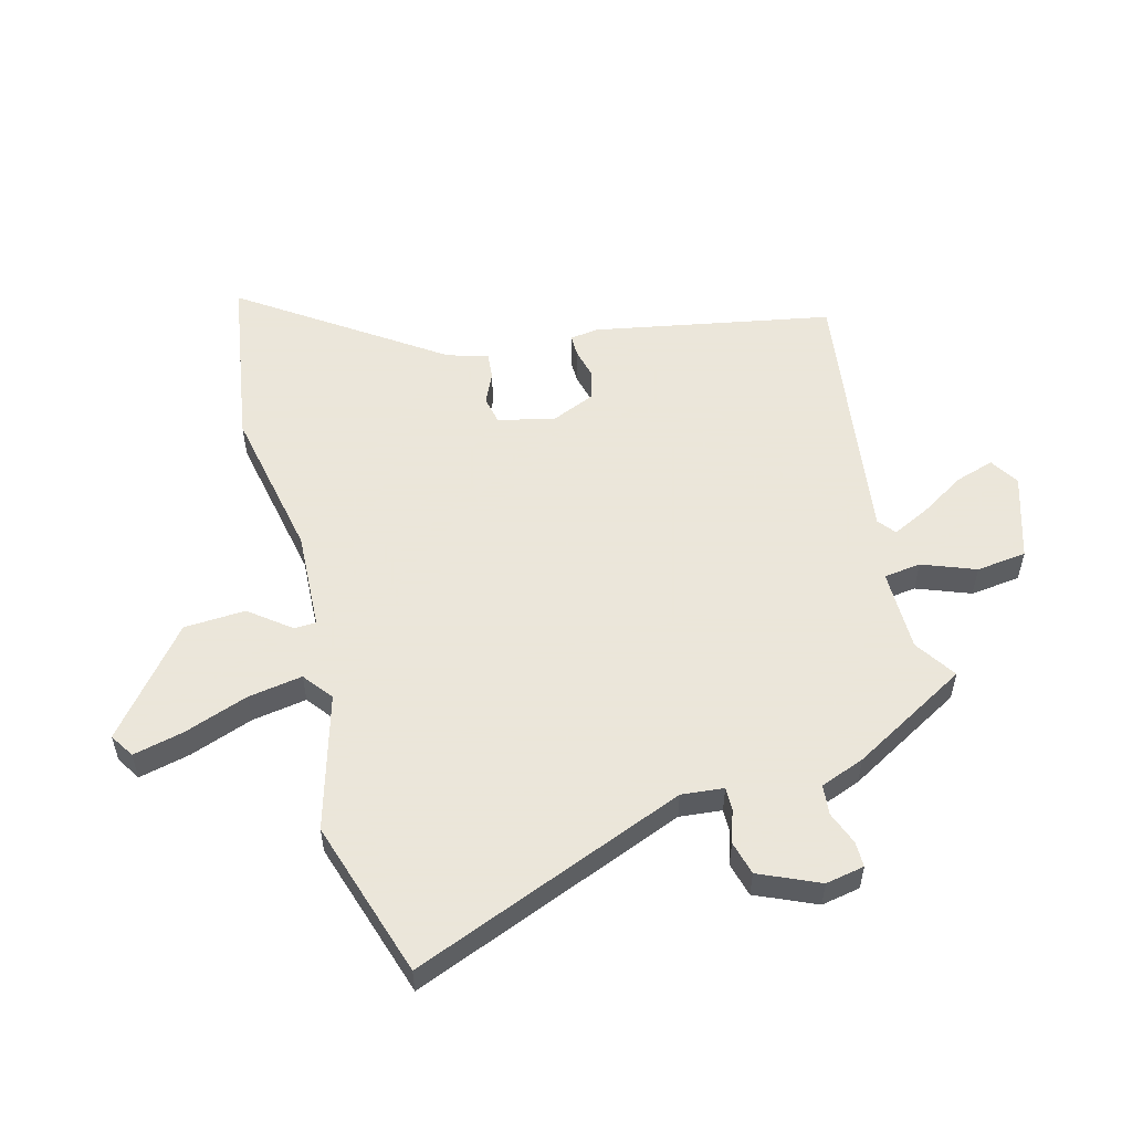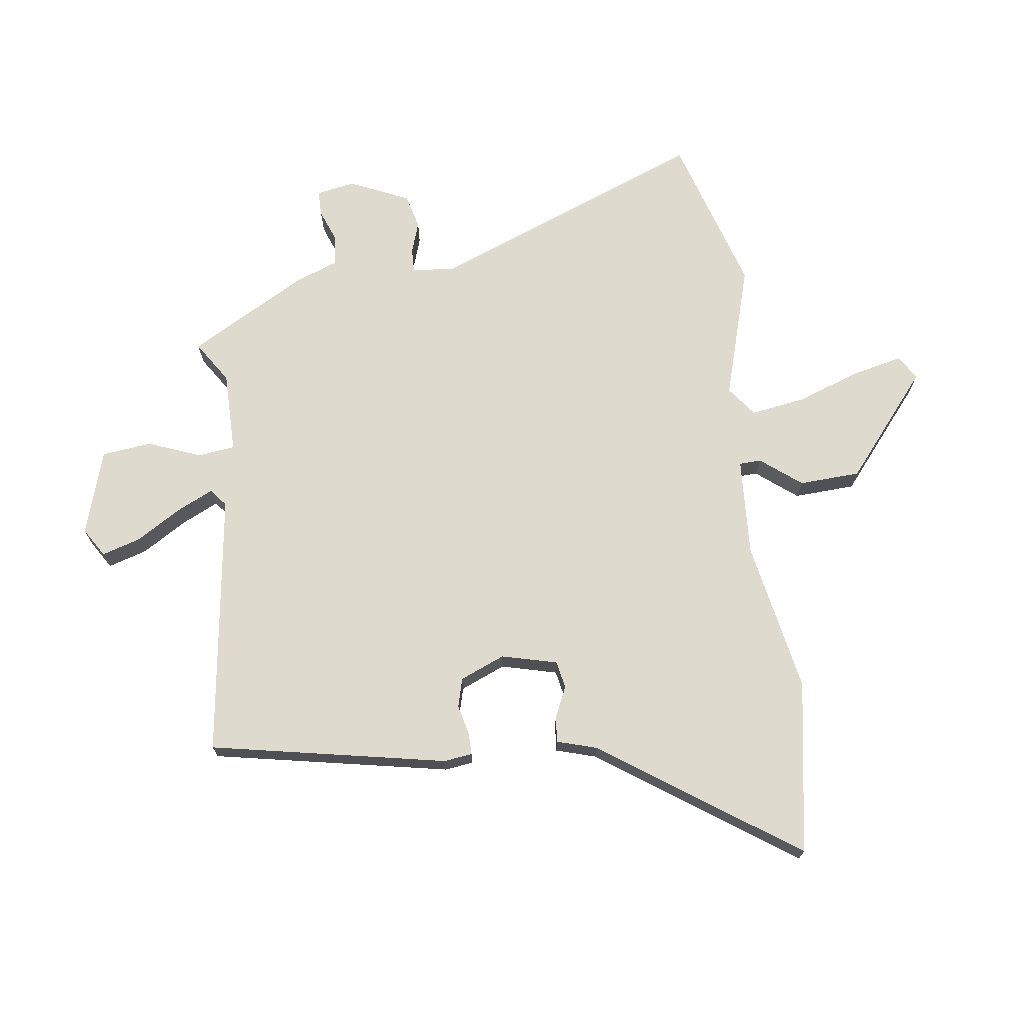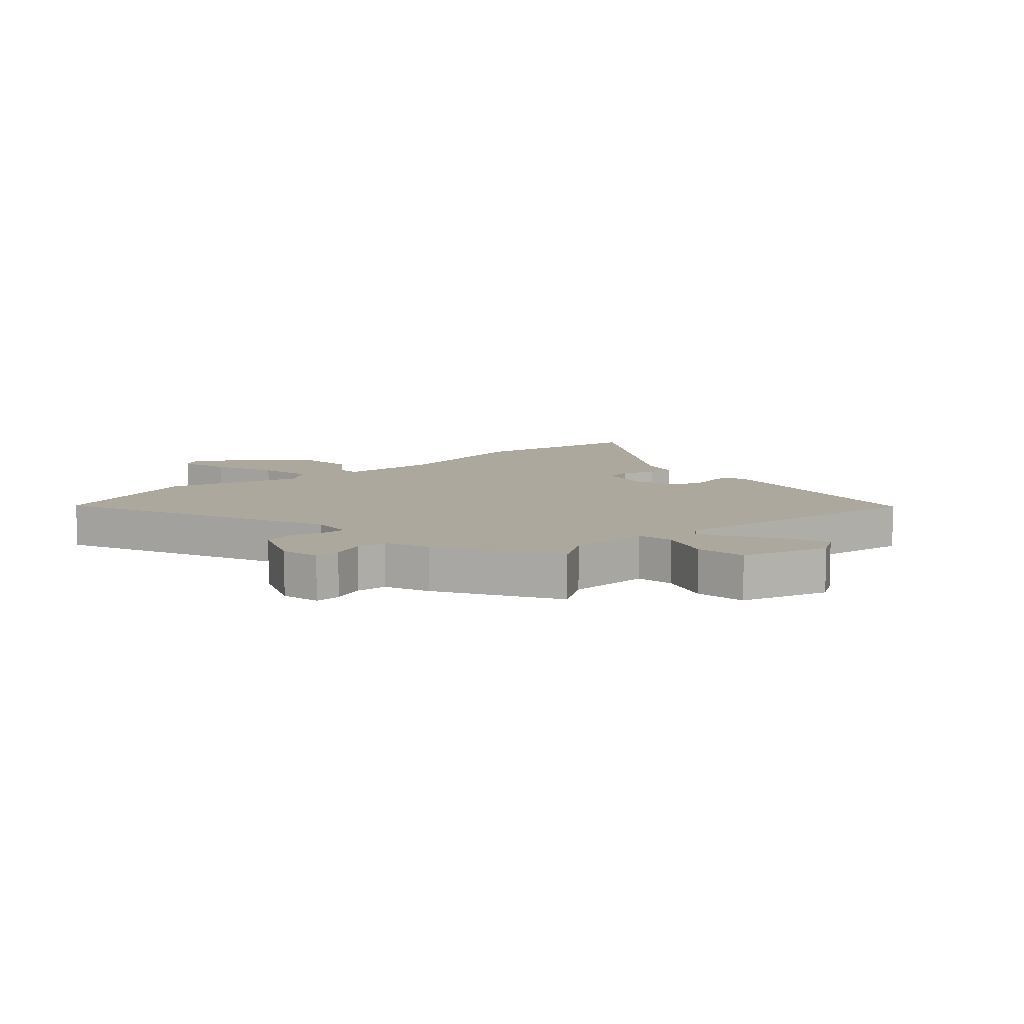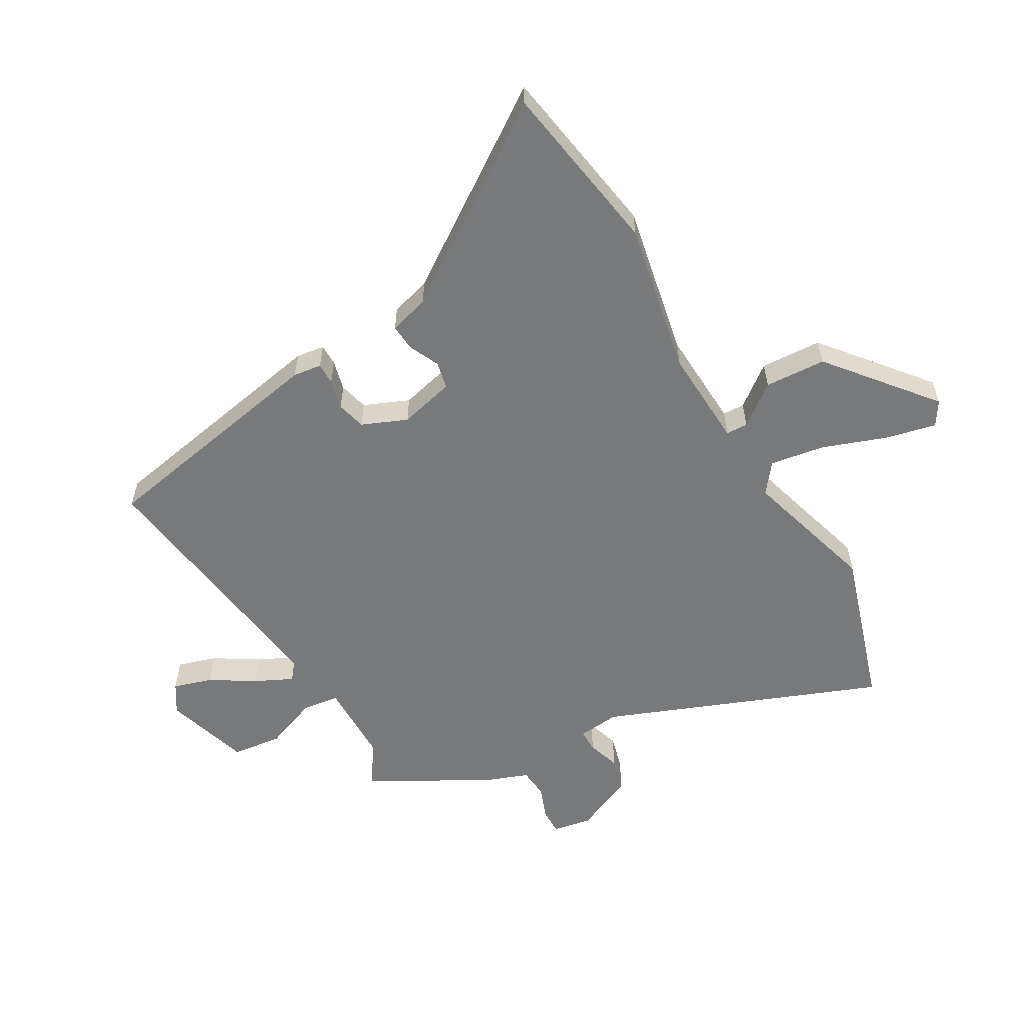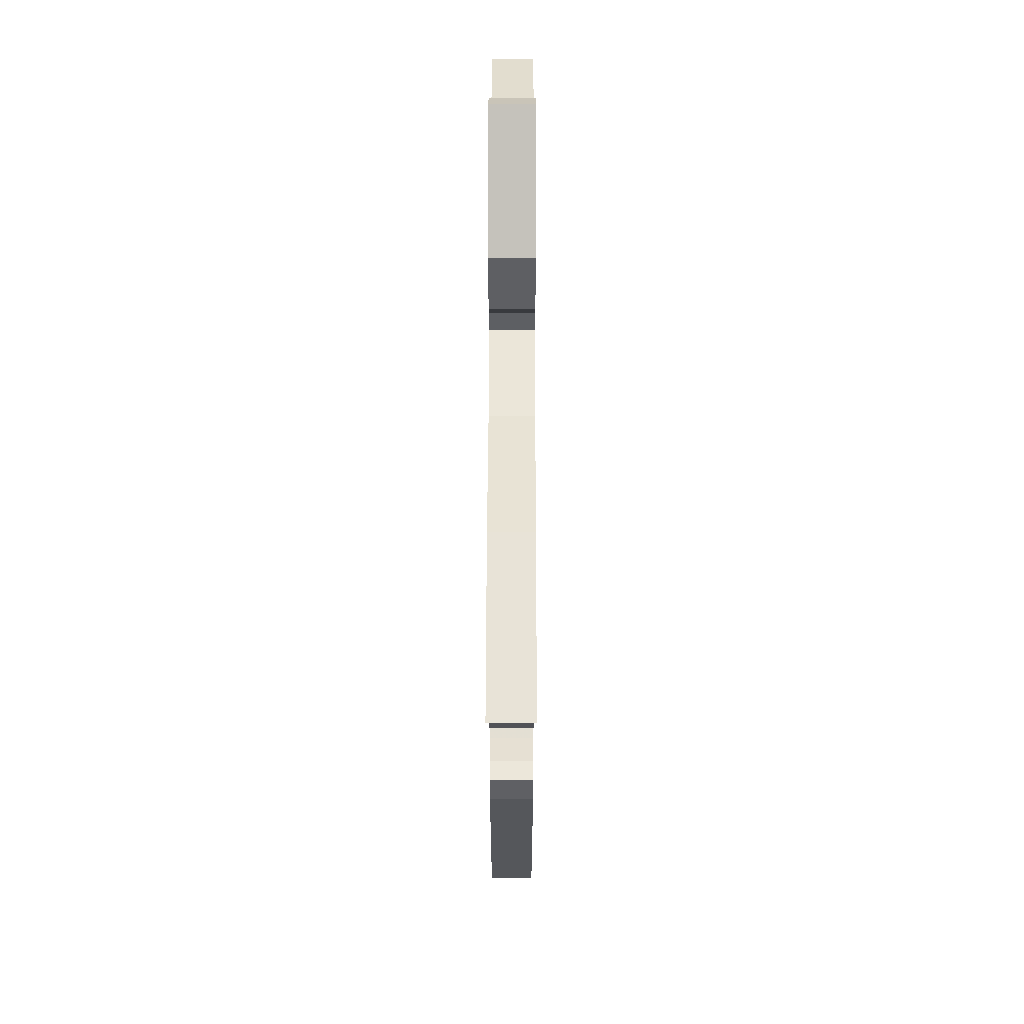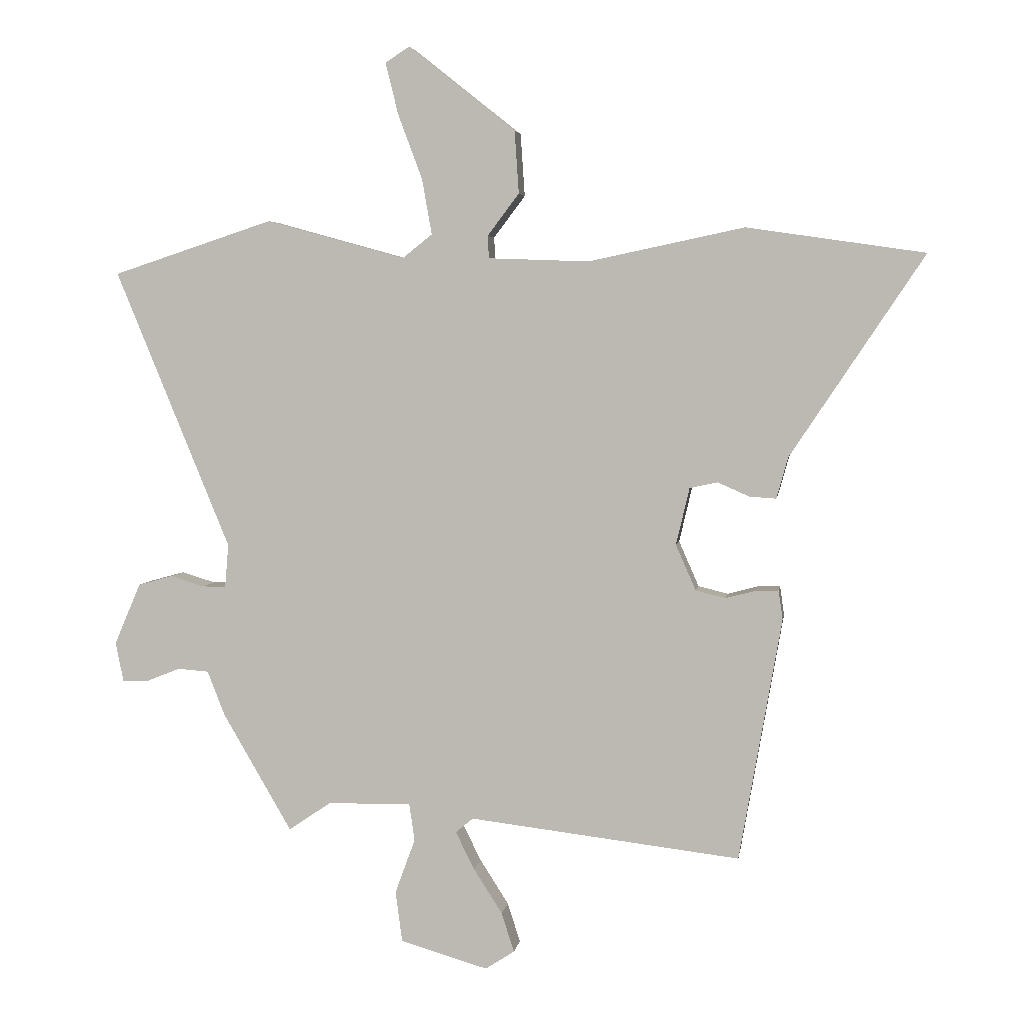
<metadata>
{"format":"obj","ext":"obj","renderer":"f3d","projection":"perspective","resolution":1024,"background":"white","views":[{"elev":55.0,"azim":75.9,"up":"+Y"},{"elev":71.1,"azim":-96.5,"up":"+Y"},{"elev":8.7,"azim":137.9,"up":"+Y"},{"elev":-57.7,"azim":-59.3,"up":"+Y"},{"elev":53.1,"azim":-89.9,"up":"+Z"},{"elev":4.1,"azim":-171.6,"up":"+Z"}]}
</metadata>
<code>
v 0.402 0.07 0.532
v 0.666 0.07 0.445
v 0.477 0.07 -0.014
v 0.483 0.07 -0.085
v 0.522 0.07 -0.085
v 0.577 0.07 -0.068
v 0.634 0.07 -0.084
v 0.677 0.07 -0.185
v 0.664 0.07 -0.25
v 0.621 0.07 -0.249
v 0.566 0.07 -0.227
v 0.515 0.07 -0.231
v 0.486 0.07 -0.305
v 0.373 0.07 -0.499
v 0.304 0.07 -0.452
v 0.166 0.07 -0.449
v 0.157 0.07 -0.511
v 0.19 0.07 -0.601
v 0.179 0.07 -0.685
v 0.035 0.07 -0.727
v -0.013 0.07 -0.696
v 0.008 0.07 -0.631
v 0.055 0.07 -0.557
v 0.086 0.07 -0.495
v 0.057 0.07 -0.471
v -0.389 0.07 -0.525
v -0.459 0.07 -0.125
v -0.452 0.07 -0.077
v -0.415 0.07 -0.078
v -0.365 0.07 -0.091
v -0.316 0.07 -0.079
v -0.283 0.07 -0.004
v -0.305 0.07 0.09
v -0.351 0.07 0.1
v -0.403 0.07 0.077
v -0.447 0.07 0.074
v -0.466 0.07 0.142
v -0.686 0.07 0.473
v -0.393 0.07 0.516
v -0.137 0.07 0.462
v 0.029 0.07 0.468
v 0.031 0.07 0.505
v -0.021 0.07 0.574
v -0.014 0.07 0.677
v 0.162 0.07 0.817
v 0.202 0.07 0.791
v 0.181 0.07 0.706
v 0.141 0.07 0.599
v 0.125 0.07 0.508
v 0.174 0.07 0.469
v 0.402 0 0.532
v 0.666 0 0.445
v 0.477 0 -0.014
v 0.483 0 -0.085
v 0.522 0 -0.085
v 0.577 0 -0.068
v 0.634 0 -0.084
v 0.677 0 -0.185
v 0.664 0 -0.25
v 0.621 0 -0.249
v 0.566 0 -0.227
v 0.515 0 -0.231
v 0.486 0 -0.305
v 0.373 0 -0.499
v 0.304 0 -0.452
v 0.166 0 -0.449
v 0.157 0 -0.511
v 0.19 0 -0.601
v 0.179 0 -0.685
v 0.035 0 -0.727
v -0.013 0 -0.696
v 0.008 0 -0.631
v 0.055 0 -0.557
v 0.086 0 -0.495
v 0.057 0 -0.471
v -0.389 0 -0.525
v -0.459 0 -0.125
v -0.452 0 -0.077
v -0.415 0 -0.078
v -0.365 0 -0.091
v -0.316 0 -0.079
v -0.283 0 -0.004
v -0.305 0 0.09
v -0.351 0 0.1
v -0.403 0 0.077
v -0.447 0 0.074
v -0.466 0 0.142
v -0.686 0 0.473
v -0.393 0 0.516
v -0.137 0 0.462
v 0.029 0 0.468
v 0.031 0 0.505
v -0.021 0 0.574
v -0.014 0 0.677
v 0.162 0 0.817
v 0.202 0 0.791
v 0.181 0 0.706
v 0.141 0 0.599
v 0.125 0 0.508
v 0.174 0 0.469
f 45 46 47 48
f 45 48 49
f 42 43 44 45
f 41 42 45 49
f 37 38 39 40
f 37 40 41
f 34 35 36 37
f 33 34 37 41
f 32 33 41 49
f 27 28 29 30
f 25 26 27 30
f 24 25 30 31
f 20 21 22 23
f 20 23 24
f 17 18 19 20
f 16 17 20 24
f 12 13 14 15
f 12 15 16
f 8 9 10 11
f 8 11 12
f 5 6 7 8
f 4 5 8 12
f 50 1 2 3
f 50 3 4
f 31 32 49 50
f 16 24 31 50
f 4 12 16 50
f 98 97 96 95
f 99 98 95
f 95 94 93 92
f 99 95 92 91
f 90 89 88 87
f 91 90 87
f 87 86 85 84
f 91 87 84 83
f 99 91 83 82
f 80 79 78 77
f 80 77 76 75
f 81 80 75 74
f 73 72 71 70
f 74 73 70
f 70 69 68 67
f 74 70 67 66
f 65 64 63 62
f 66 65 62
f 61 60 59 58
f 62 61 58
f 58 57 56 55
f 62 58 55 54
f 53 52 51 100
f 54 53 100
f 100 99 82 81
f 100 81 74 66
f 100 66 62 54
f 1 51 52 2
f 2 52 53 3
f 3 53 54 4
f 4 54 55 5
f 5 55 56 6
f 6 56 57 7
f 7 57 58 8
f 8 58 59 9
f 9 59 60 10
f 10 60 61 11
f 11 61 62 12
f 12 62 63 13
f 13 63 64 14
f 14 64 65 15
f 15 65 66 16
f 16 66 67 17
f 17 67 68 18
f 18 68 69 19
f 19 69 70 20
f 20 70 71 21
f 21 71 72 22
f 22 72 73 23
f 23 73 74 24
f 24 74 75 25
f 25 75 76 26
f 26 76 77 27
f 27 77 78 28
f 28 78 79 29
f 29 79 80 30
f 30 80 81 31
f 31 81 82 32
f 32 82 83 33
f 33 83 84 34
f 34 84 85 35
f 35 85 86 36
f 36 86 87 37
f 37 87 88 38
f 38 88 89 39
f 39 89 90 40
f 40 90 91 41
f 41 91 92 42
f 42 92 93 43
f 43 93 94 44
f 44 94 95 45
f 45 95 96 46
f 46 96 97 47
f 47 97 98 48
f 48 98 99 49
f 49 99 100 50
f 50 100 51 1

</code>
